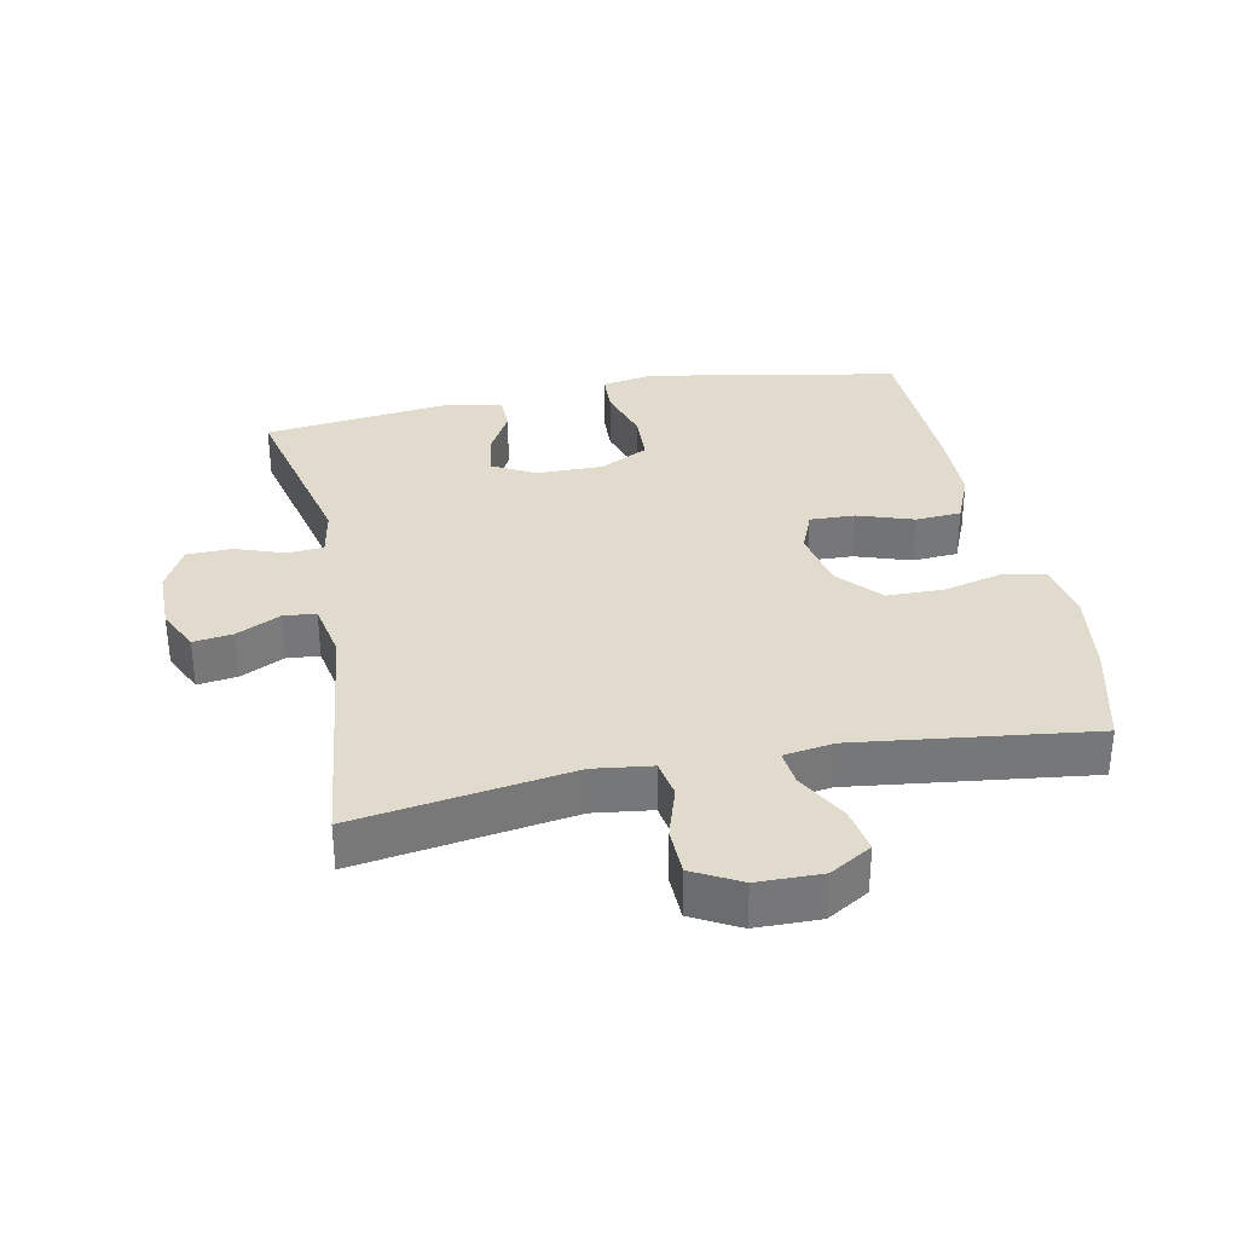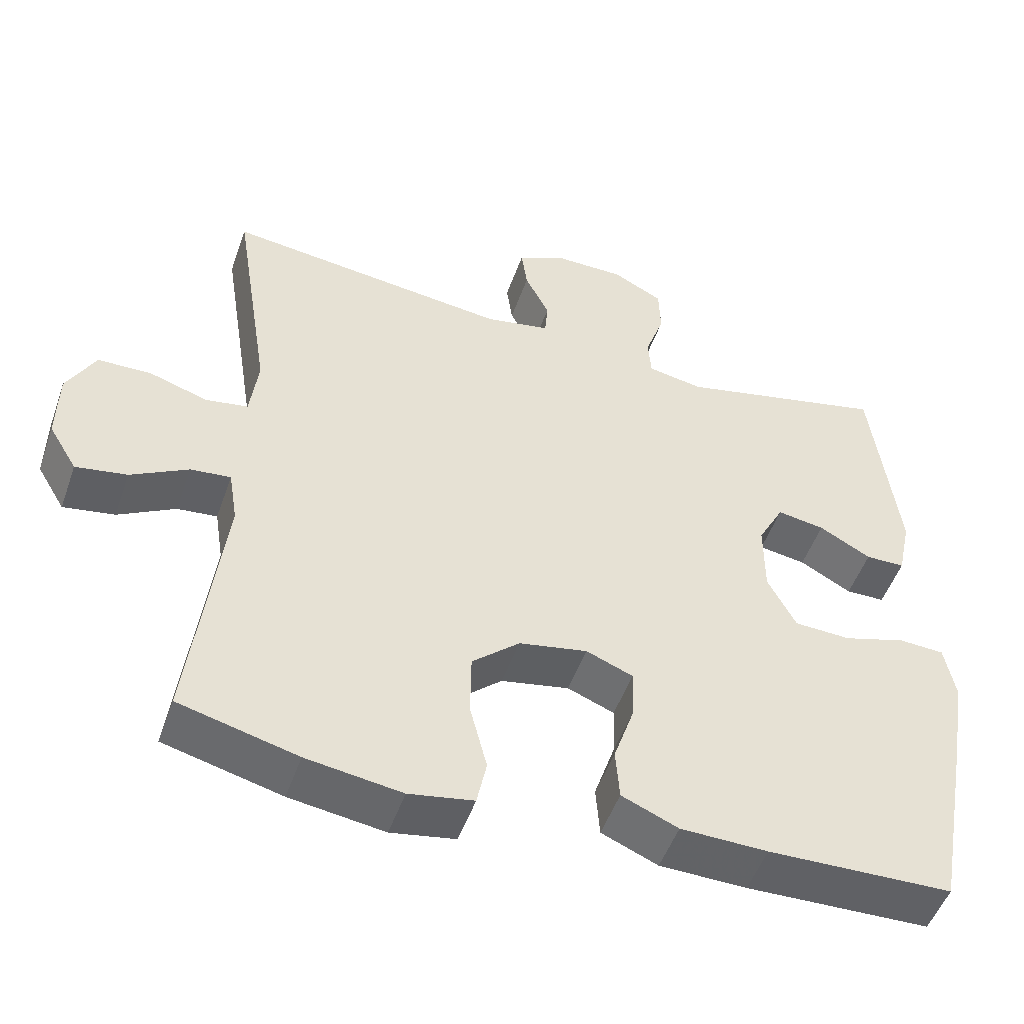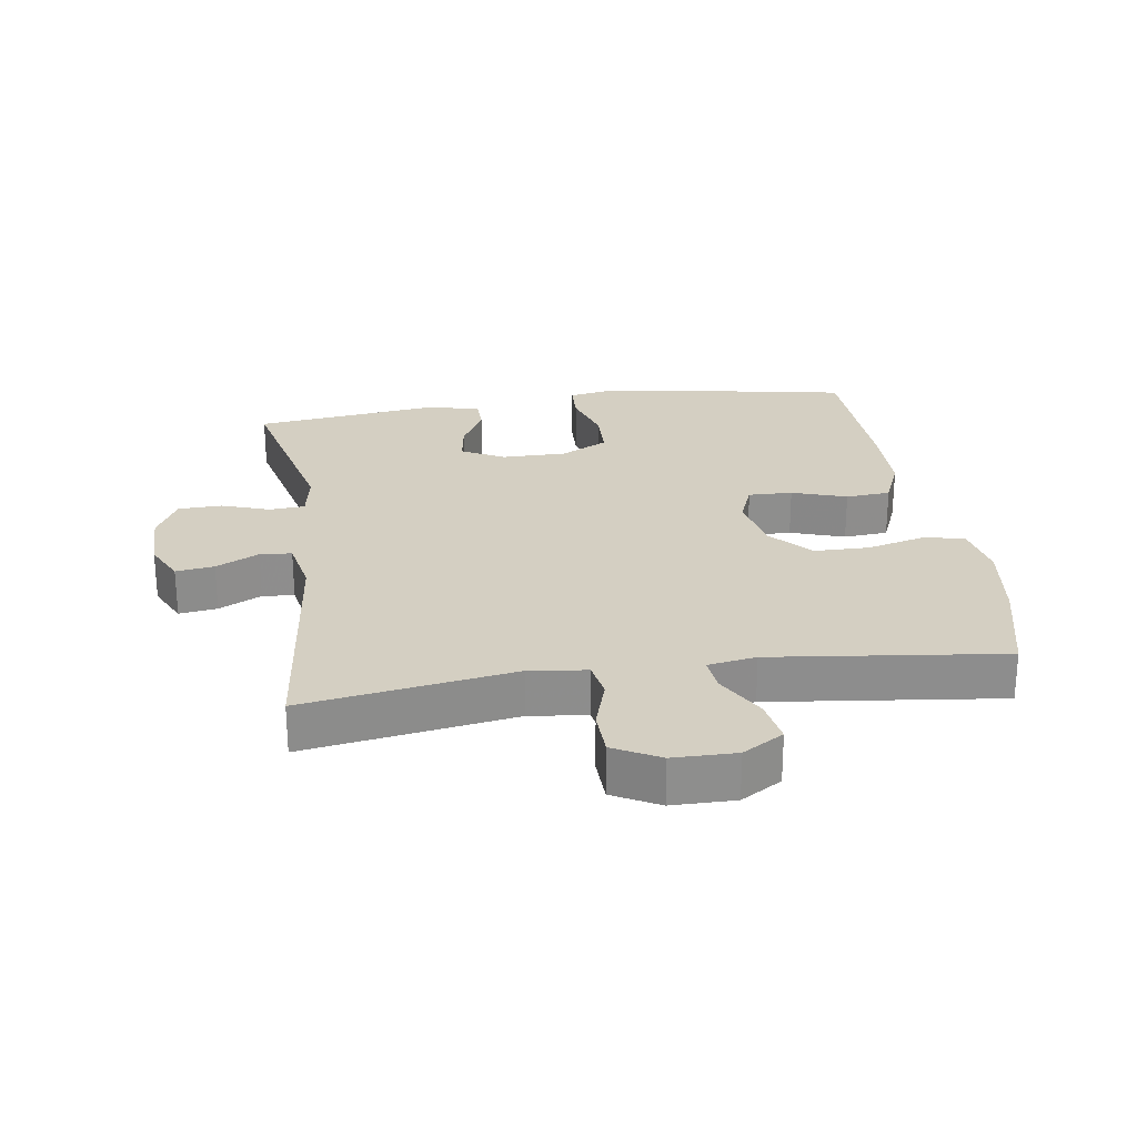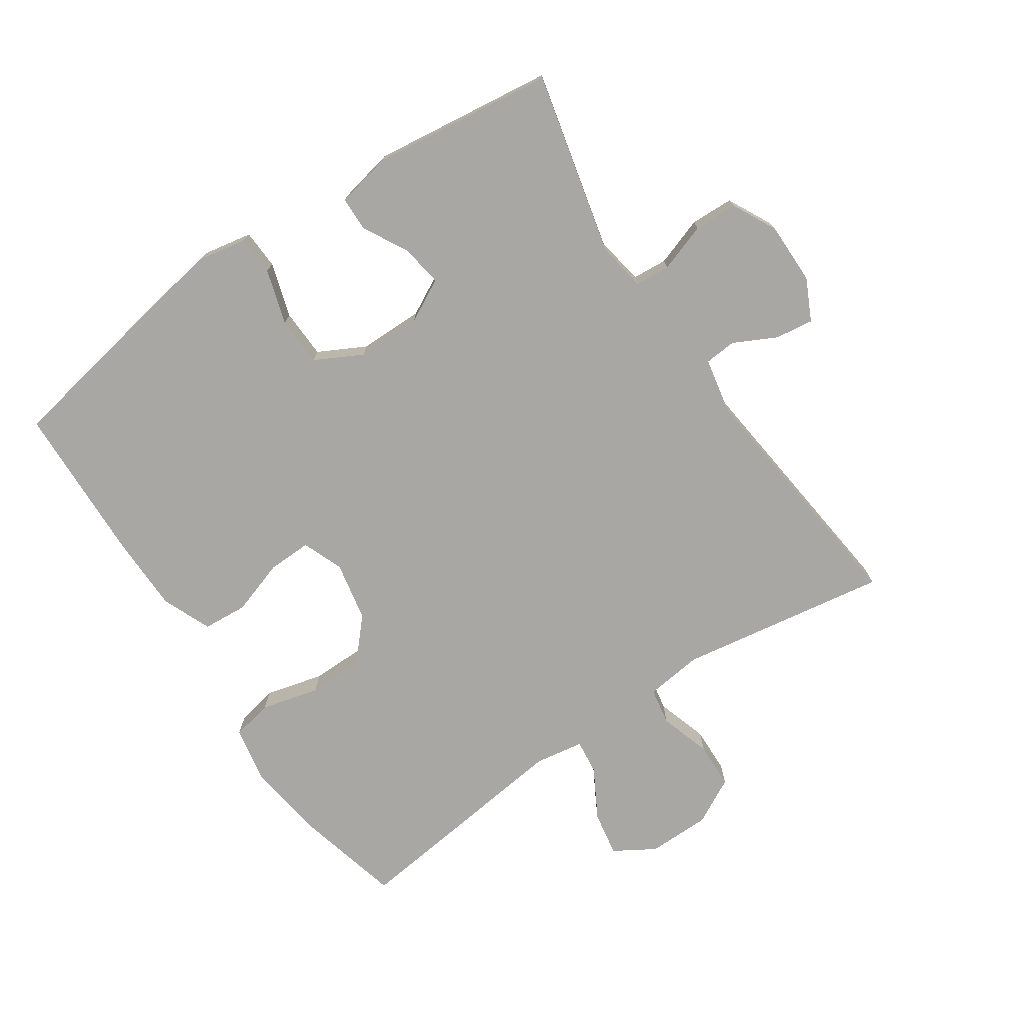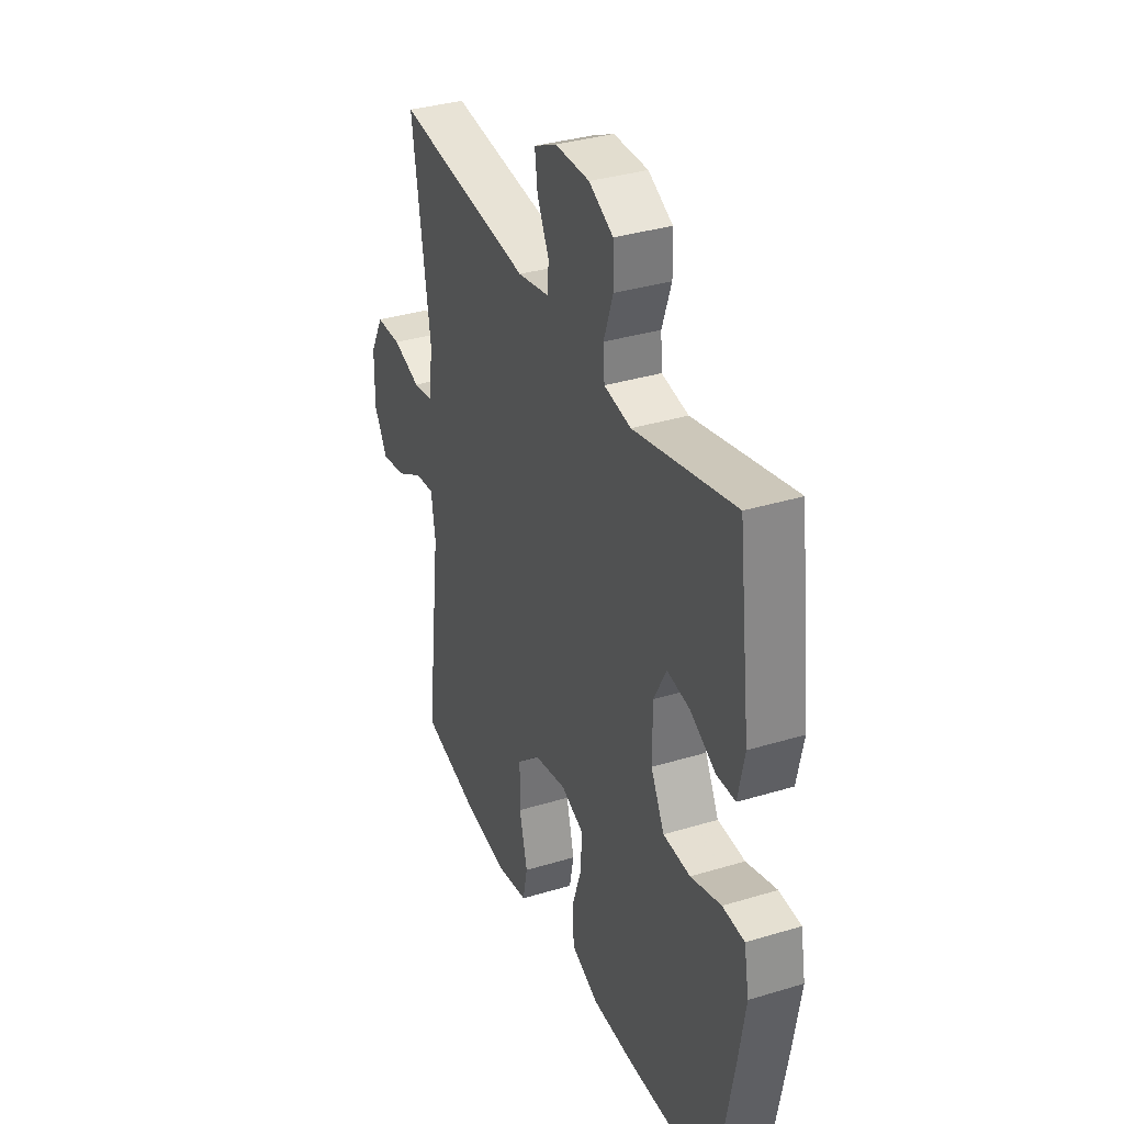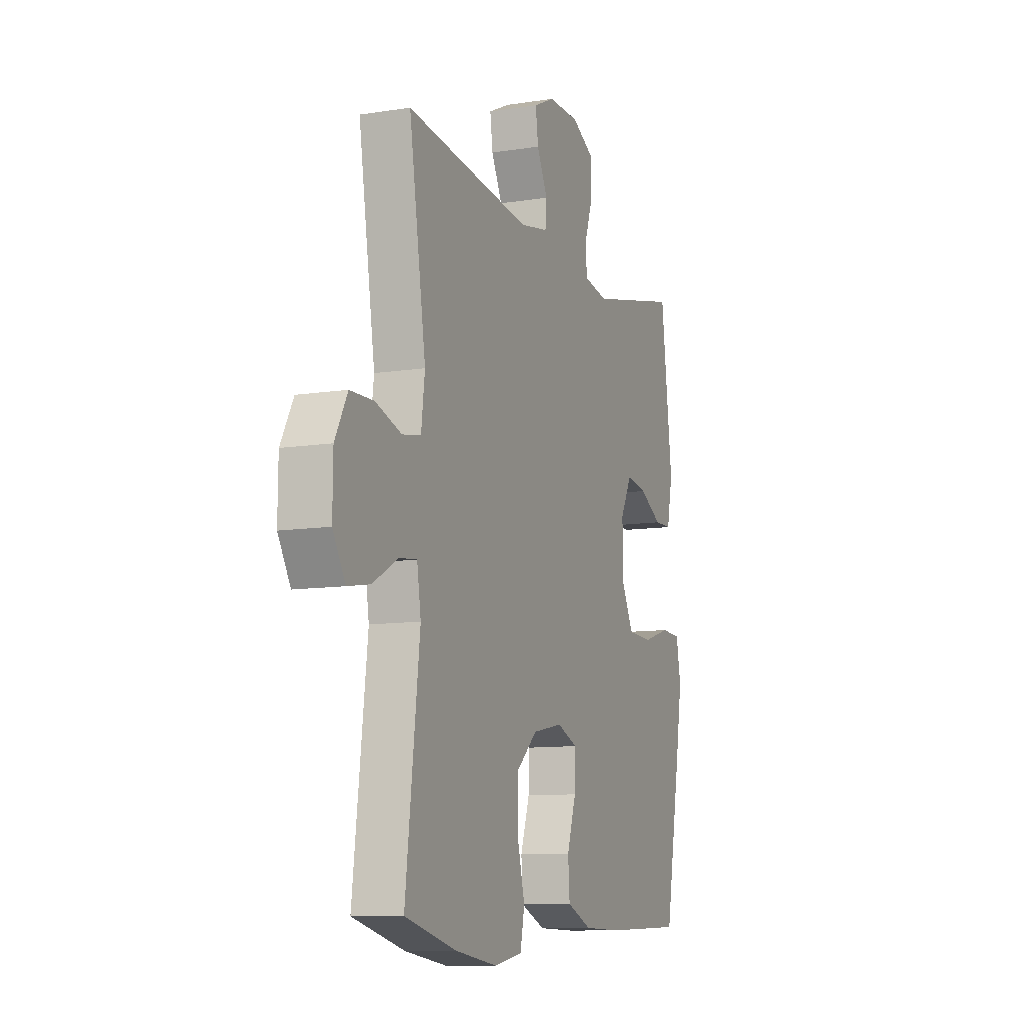
<metadata>
{"format":"obj","ext":"obj","renderer":"f3d","projection":"perspective","resolution":1024,"background":"white","views":[{"elev":33.2,"azim":78.8,"up":"+Y"},{"elev":-50.6,"azim":160.8,"up":"+Z"},{"elev":25.6,"azim":81.5,"up":"+Y"},{"elev":-74.5,"azim":-56.1,"up":"+Y"},{"elev":34.9,"azim":-112.1,"up":"+Z"},{"elev":-10.3,"azim":111.8,"up":"+Z"}]}
</metadata>
<code>
v 0.5 0.07 0.5
v 0.449 0.07 0.176
v 0.46 0.07 0.088
v 0.517 0.07 0.078
v 0.596 0.07 0.103
v 0.668 0.07 0.101
v 0.706 0.07 0.03
v 0.707 0.07 -0.067
v 0.669 0.07 -0.13
v 0.6 0.07 -0.118
v 0.523 0.07 -0.075
v 0.469 0.07 -0.069
v 0.457 0.07 -0.144
v 0.5 0.07 -0.5
v 0.341 0.07 -0.54
v 0.213 0.07 -0.558
v 0.126 0.07 -0.542
v 0.113 0.07 -0.479
v 0.136 0.07 -0.389
v 0.135 0.07 -0.303
v 0.071 0.07 -0.246
v -0.021 0.07 -0.228
v -0.084 0.07 -0.253
v -0.082 0.07 -0.321
v -0.054 0.07 -0.405
v -0.059 0.07 -0.474
v -0.135 0.07 -0.506
v -0.252 0.07 -0.508
v -0.5 0.07 -0.5
v -0.55 0.07 -0.23
v -0.569 0.07 -0.115
v -0.555 0.07 -0.04
v -0.494 0.07 -0.037
v -0.409 0.07 -0.063
v -0.333 0.07 -0.06
v -0.295 0.07 0.013
v -0.295 0.07 0.113
v -0.33 0.07 0.179
v -0.394 0.07 0.169
v -0.464 0.07 0.131
v -0.517 0.07 0.132
v -0.535 0.07 0.217
v -0.5 0.07 0.5
v -0.218 0.07 0.434
v -0.143 0.07 0.447
v -0.139 0.07 0.501
v -0.165 0.07 0.576
v -0.163 0.07 0.643
v -0.095 0.07 0.678
v 0.001 0.07 0.678
v 0.065 0.07 0.647
v 0.057 0.07 0.588
v 0.024 0.07 0.522
v 0.028 0.07 0.473
v 0.116 0.07 0.456
v 0.5 0 0.5
v 0.449 0 0.176
v 0.46 0 0.088
v 0.517 0 0.078
v 0.596 0 0.103
v 0.668 0 0.101
v 0.706 0 0.03
v 0.707 0 -0.067
v 0.669 0 -0.13
v 0.6 0 -0.118
v 0.523 0 -0.075
v 0.469 0 -0.069
v 0.457 0 -0.144
v 0.5 0 -0.5
v 0.341 0 -0.54
v 0.213 0 -0.558
v 0.126 0 -0.542
v 0.113 0 -0.479
v 0.136 0 -0.389
v 0.135 0 -0.303
v 0.071 0 -0.246
v -0.021 0 -0.228
v -0.084 0 -0.253
v -0.082 0 -0.321
v -0.054 0 -0.405
v -0.059 0 -0.474
v -0.135 0 -0.506
v -0.252 0 -0.508
v -0.5 0 -0.5
v -0.55 0 -0.23
v -0.569 0 -0.115
v -0.555 0 -0.04
v -0.494 0 -0.037
v -0.409 0 -0.063
v -0.333 0 -0.06
v -0.295 0 0.013
v -0.295 0 0.113
v -0.33 0 0.179
v -0.394 0 0.169
v -0.464 0 0.131
v -0.517 0 0.132
v -0.535 0 0.217
v -0.5 0 0.5
v -0.218 0 0.434
v -0.143 0 0.447
v -0.139 0 0.501
v -0.165 0 0.576
v -0.163 0 0.643
v -0.095 0 0.678
v 0.001 0 0.678
v 0.065 0 0.647
v 0.057 0 0.588
v 0.024 0 0.522
v 0.028 0 0.473
v 0.116 0 0.456
f 51 52 53
f 50 51 53
f 49 50 53
f 48 49 53
f 47 48 53
f 46 47 53
f 45 46 53 54
f 44 45 54 55
f 42 43 44
f 41 42 44
f 40 41 44
f 39 40 44
f 38 39 44 55
f 32 33 34
f 31 32 34
f 30 31 34
f 29 30 34
f 28 29 34
f 27 28 34
f 26 27 34
f 25 26 34
f 24 25 34
f 23 24 34 35
f 22 23 35 36
f 17 18 19
f 16 17 19
f 15 16 19
f 14 15 19
f 13 14 19
f 12 13 19 20
f 9 10 11
f 8 9 11
f 7 8 11
f 6 7 11
f 5 6 11
f 4 5 11
f 3 4 11 12
f 12 20 21
f 3 12 21
f 2 3 21
f 2 21 22
f 1 2 22
f 55 1 22
f 38 55 22
f 37 38 22
f 22 36 37
f 108 107 106
f 108 106 105
f 108 105 104
f 108 104 103
f 108 103 102
f 108 102 101
f 109 108 101 100
f 110 109 100 99
f 99 98 97
f 99 97 96
f 99 96 95
f 99 95 94
f 110 99 94 93
f 89 88 87
f 89 87 86
f 89 86 85
f 89 85 84
f 89 84 83
f 89 83 82
f 89 82 81
f 89 81 80
f 89 80 79
f 90 89 79 78
f 91 90 78 77
f 74 73 72
f 74 72 71
f 74 71 70
f 74 70 69
f 74 69 68
f 75 74 68 67
f 66 65 64
f 66 64 63
f 66 63 62
f 66 62 61
f 66 61 60
f 66 60 59
f 67 66 59 58
f 76 75 67
f 76 67 58
f 76 58 57
f 77 76 57
f 77 57 56
f 77 56 110
f 77 110 93
f 77 93 92
f 92 91 77
f 1 56 57 2
f 2 57 58 3
f 3 58 59 4
f 4 59 60 5
f 5 60 61 6
f 6 61 62 7
f 7 62 63 8
f 8 63 64 9
f 9 64 65 10
f 10 65 66 11
f 11 66 67 12
f 12 67 68 13
f 13 68 69 14
f 14 69 70 15
f 15 70 71 16
f 16 71 72 17
f 17 72 73 18
f 18 73 74 19
f 19 74 75 20
f 20 75 76 21
f 21 76 77 22
f 22 77 78 23
f 23 78 79 24
f 24 79 80 25
f 25 80 81 26
f 26 81 82 27
f 27 82 83 28
f 28 83 84 29
f 29 84 85 30
f 30 85 86 31
f 31 86 87 32
f 32 87 88 33
f 33 88 89 34
f 34 89 90 35
f 35 90 91 36
f 36 91 92 37
f 37 92 93 38
f 38 93 94 39
f 39 94 95 40
f 40 95 96 41
f 41 96 97 42
f 42 97 98 43
f 43 98 99 44
f 44 99 100 45
f 45 100 101 46
f 46 101 102 47
f 47 102 103 48
f 48 103 104 49
f 49 104 105 50
f 50 105 106 51
f 51 106 107 52
f 52 107 108 53
f 53 108 109 54
f 54 109 110 55
f 55 110 56 1

</code>
